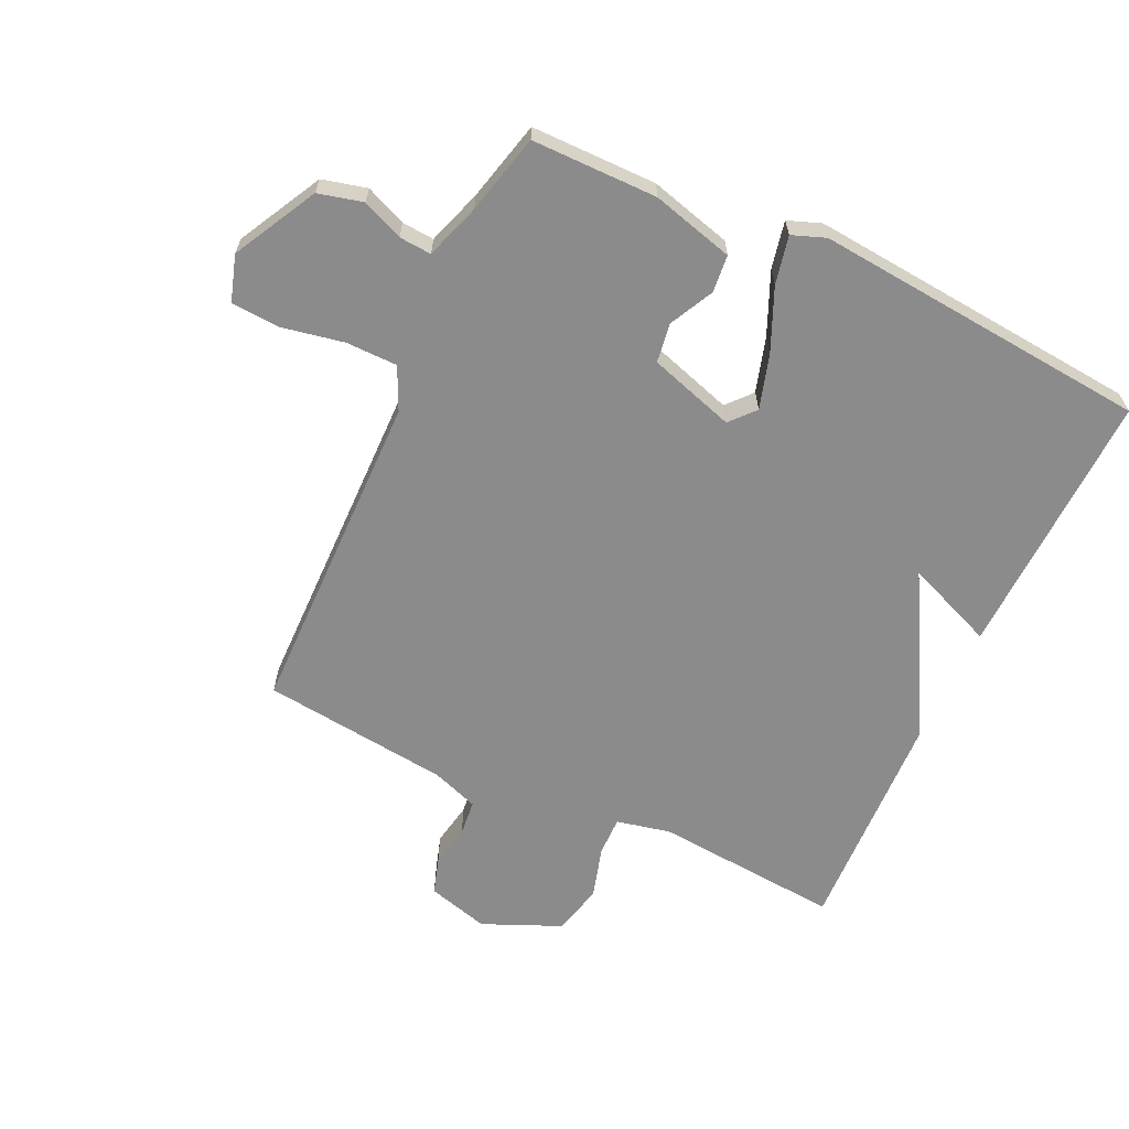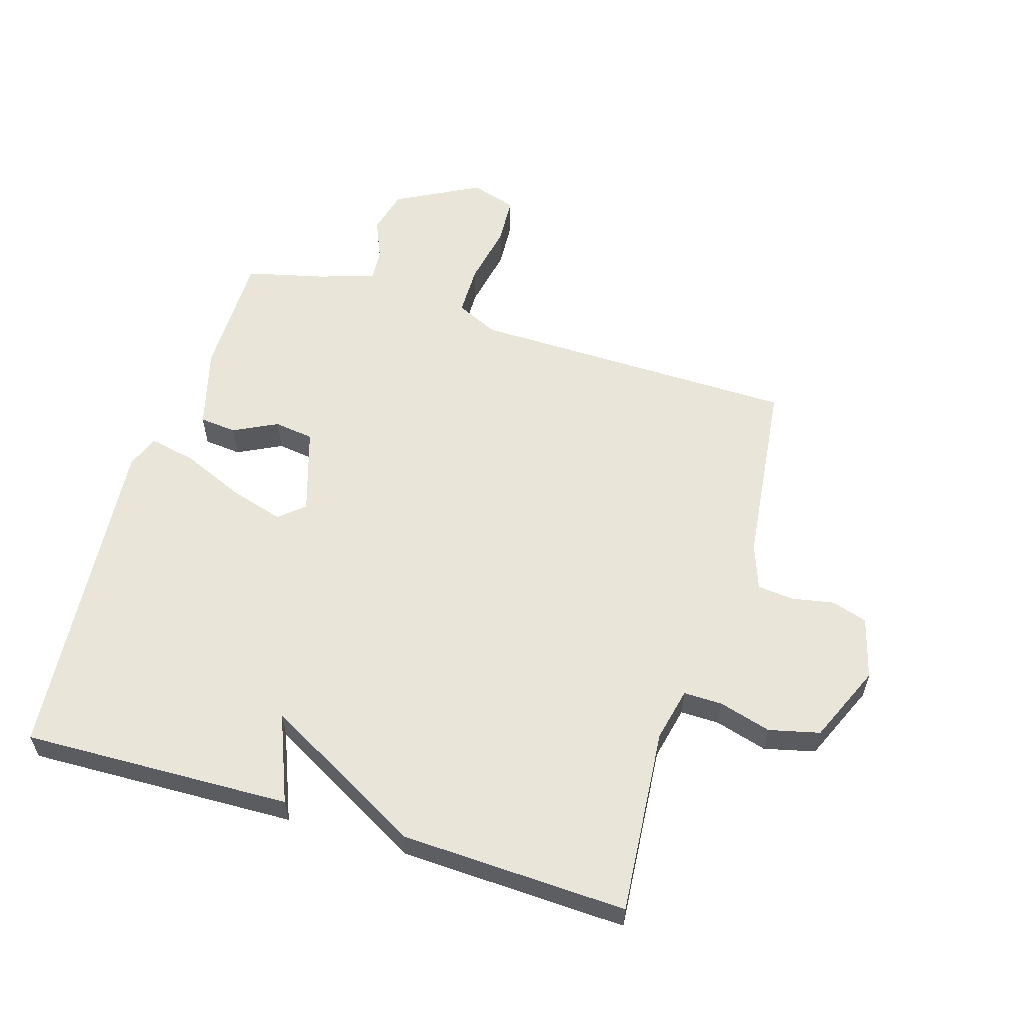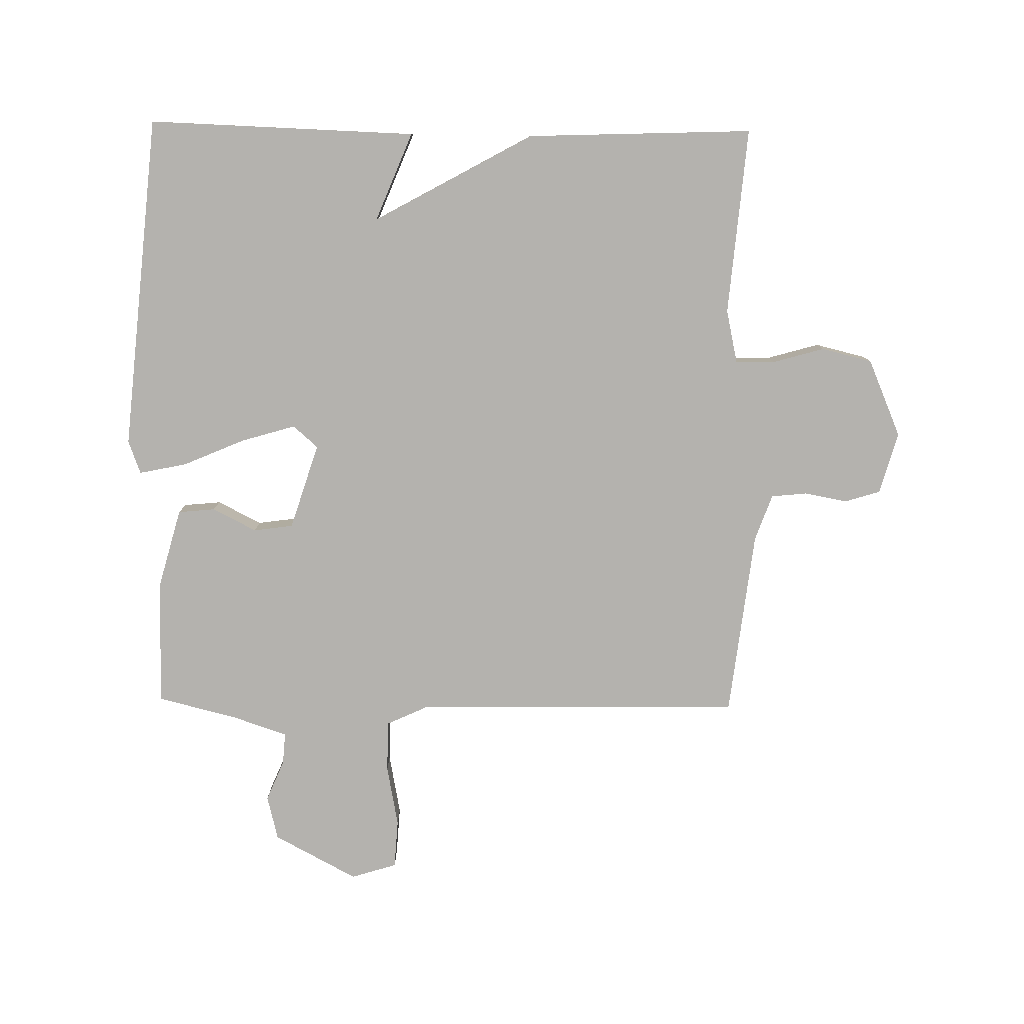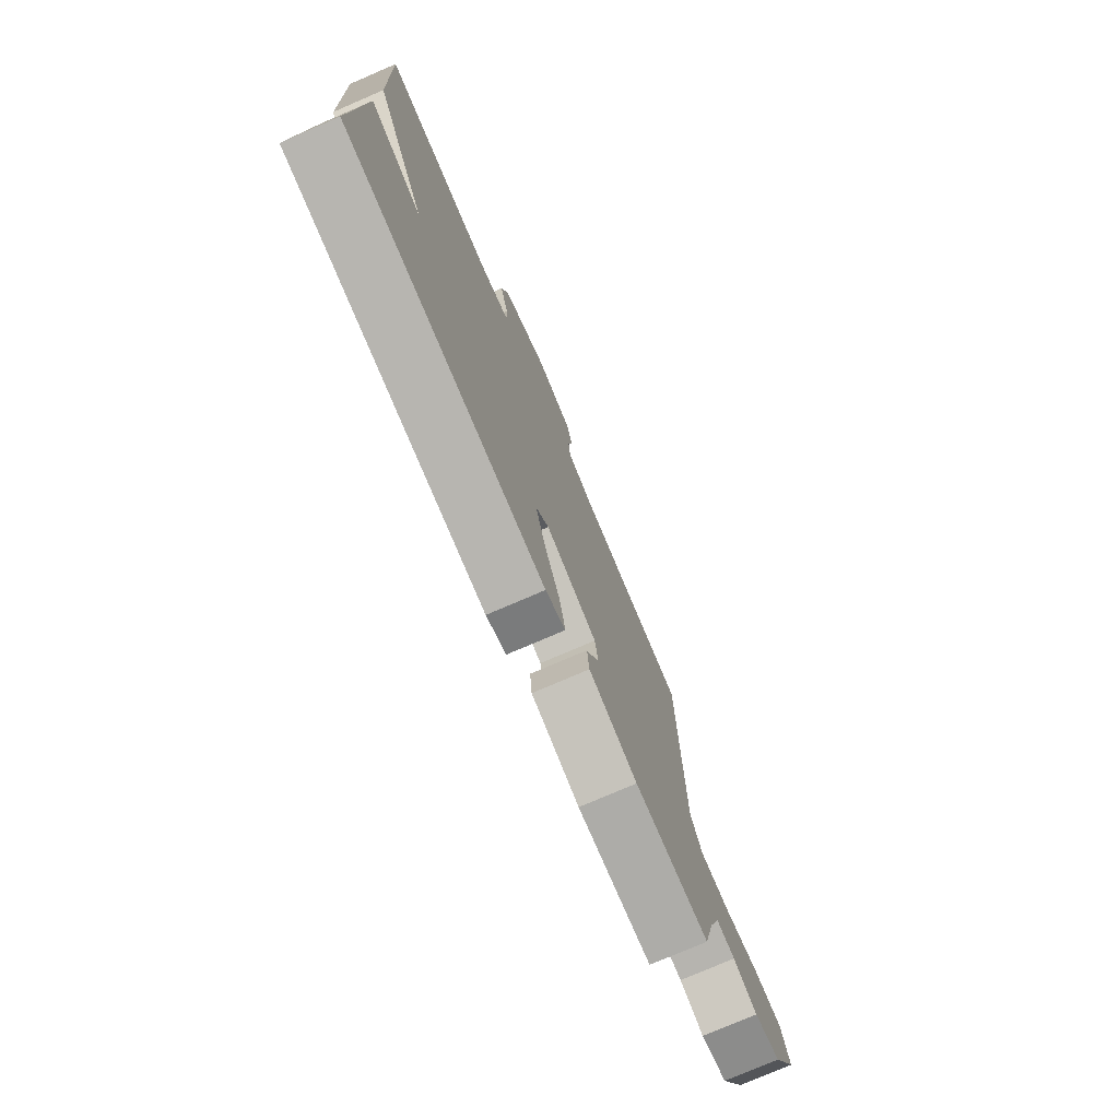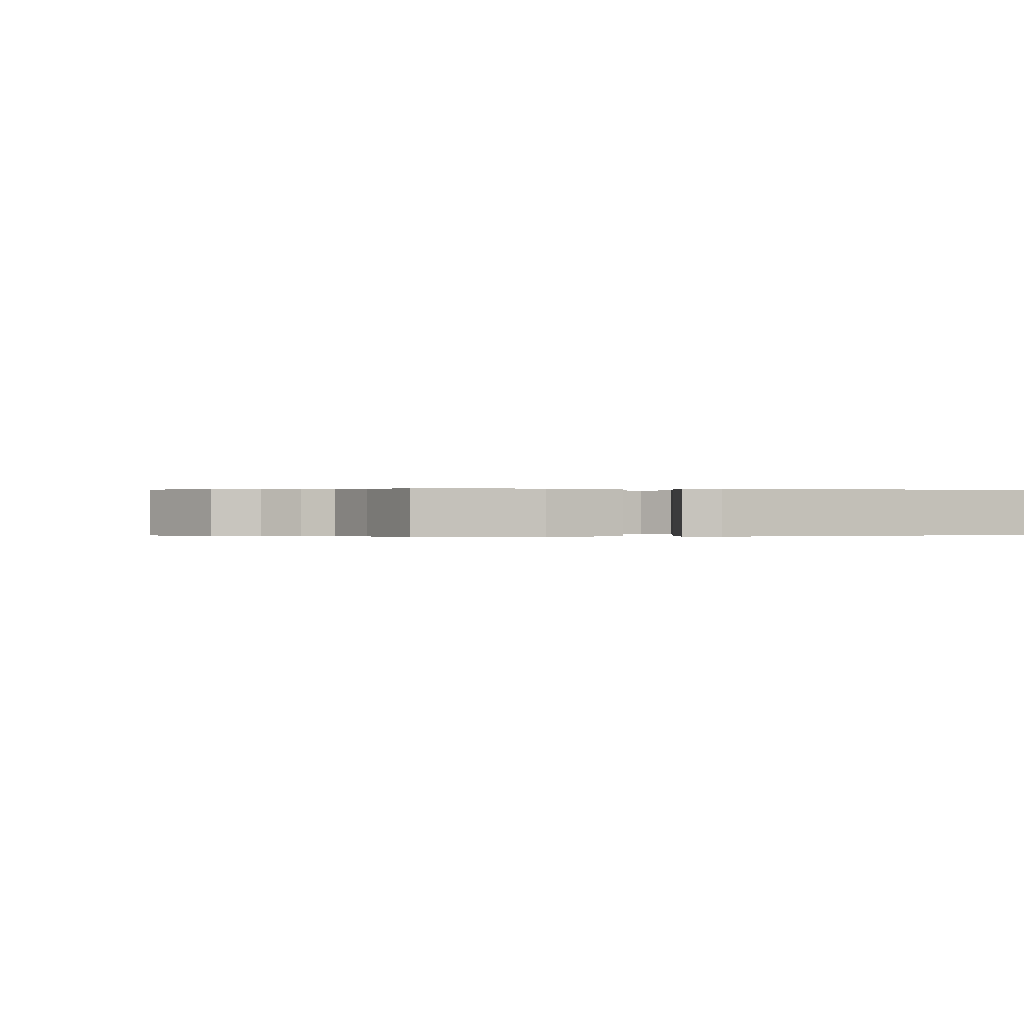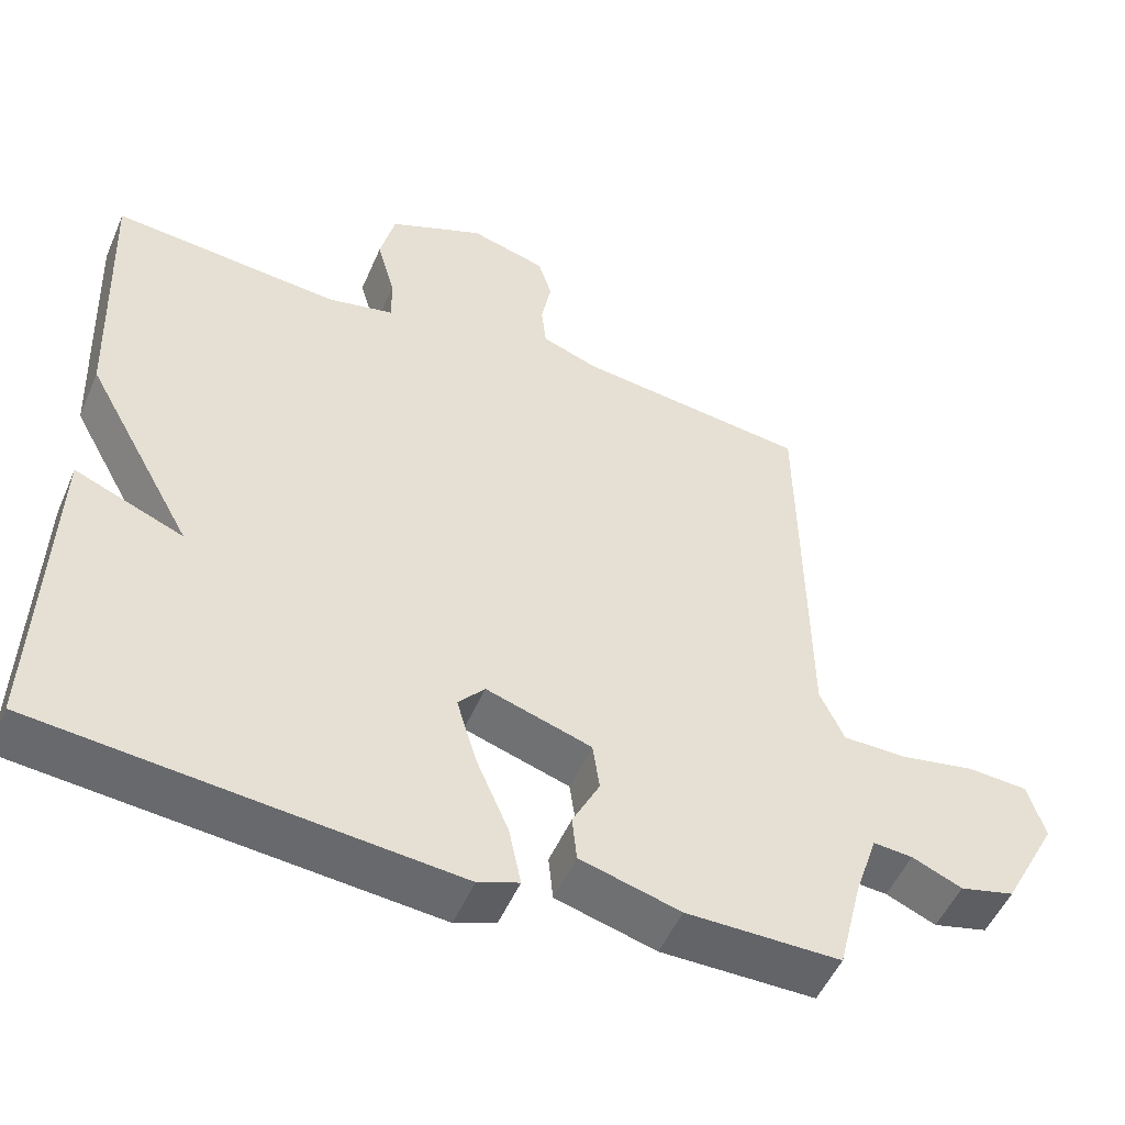
<metadata>
{"format":"obj","ext":"obj","renderer":"f3d","projection":"perspective","resolution":1024,"background":"white","views":[{"elev":-63.8,"azim":155.1,"up":"+Y"},{"elev":57.9,"azim":-72.9,"up":"+Y"},{"elev":-79.7,"azim":-90.9,"up":"+Y"},{"elev":-76.7,"azim":-66.7,"up":"+Z"},{"elev":0.1,"azim":163.1,"up":"+Y"},{"elev":-51.3,"azim":-23.0,"up":"+Z"}]}
</metadata>
<code>
v -0.5 0.07 0.5
v -0.198 0.07 0.474
v -0.111 0.07 0.493
v -0.112 0.07 0.556
v -0.136 0.07 0.64
v -0.116 0.07 0.722
v 0.01 0.07 0.776
v 0.11 0.07 0.748
v 0.128 0.07 0.69
v 0.115 0.07 0.621
v 0.121 0.07 0.563
v 0.196 0.07 0.536
v 0.5 0.07 0.5
v 0.507 0.07 -0.031
v 0.539 0.07 -0.1
v 0.622 0.07 -0.101
v 0.722 0.07 -0.082
v 0.801 0.07 -0.087
v 0.824 0.07 -0.161
v 0.752 0.07 -0.296
v 0.68 0.07 -0.314
v 0.614 0.07 -0.286
v 0.562 0.07 -0.282
v 0.532 0.07 -0.371
v 0.5 0.07 -0.5
v 0.297 0.07 -0.5
v 0.165 0.07 -0.464
v 0.159 0.07 -0.404
v 0.195 0.07 -0.333
v 0.186 0.07 -0.269
v 0.047 0.07 -0.225
v 0.012 0.07 -0.265
v 0.038 0.07 -0.353
v 0.081 0.07 -0.453
v 0.097 0.07 -0.53
v 0.043 0.07 -0.55
v -0.5 0.07 -0.5
v -0.486 0.07 -0.066
v -0.343 0.07 -0.124
v -0.486 0.07 0.134
v -0.5 0 0.5
v -0.198 0 0.474
v -0.111 0 0.493
v -0.112 0 0.556
v -0.136 0 0.64
v -0.116 0 0.722
v 0.01 0 0.776
v 0.11 0 0.748
v 0.128 0 0.69
v 0.115 0 0.621
v 0.121 0 0.563
v 0.196 0 0.536
v 0.5 0 0.5
v 0.507 0 -0.031
v 0.539 0 -0.1
v 0.622 0 -0.101
v 0.722 0 -0.082
v 0.801 0 -0.087
v 0.824 0 -0.161
v 0.752 0 -0.296
v 0.68 0 -0.314
v 0.614 0 -0.286
v 0.562 0 -0.282
v 0.532 0 -0.371
v 0.5 0 -0.5
v 0.297 0 -0.5
v 0.165 0 -0.464
v 0.159 0 -0.404
v 0.195 0 -0.333
v 0.186 0 -0.269
v 0.047 0 -0.225
v 0.012 0 -0.265
v 0.038 0 -0.353
v 0.081 0 -0.453
v 0.097 0 -0.53
v 0.043 0 -0.55
v -0.5 0 -0.5
v -0.486 0 -0.066
v -0.343 0 -0.124
v -0.486 0 0.134
f 39 40 1 2
f 37 38 39
f 36 37 39
f 35 36 39
f 34 35 39
f 33 34 39
f 32 33 39
f 39 2 3
f 32 39 3
f 31 32 3
f 30 31 3 4
f 27 28 29
f 26 27 29
f 25 26 29
f 24 25 29
f 23 24 29 30
f 20 21 22
f 19 20 22
f 18 19 22
f 17 18 22
f 16 17 22
f 15 16 22 23
f 4 5 6
f 30 4 6
f 23 30 6
f 15 23 6
f 14 15 6
f 8 9 10
f 7 8 10
f 6 7 10
f 6 10 11
f 14 6 11
f 12 13 14
f 11 12 14
f 42 41 80 79
f 79 78 77
f 79 77 76
f 79 76 75
f 79 75 74
f 79 74 73
f 79 73 72
f 43 42 79
f 43 79 72
f 43 72 71
f 44 43 71 70
f 69 68 67
f 69 67 66
f 69 66 65
f 69 65 64
f 70 69 64 63
f 62 61 60
f 62 60 59
f 62 59 58
f 62 58 57
f 62 57 56
f 63 62 56 55
f 46 45 44
f 46 44 70
f 46 70 63
f 46 63 55
f 46 55 54
f 50 49 48
f 50 48 47
f 50 47 46
f 51 50 46
f 51 46 54
f 54 53 52
f 54 52 51
f 1 41 42 2
f 2 42 43 3
f 3 43 44 4
f 4 44 45 5
f 5 45 46 6
f 6 46 47 7
f 7 47 48 8
f 8 48 49 9
f 9 49 50 10
f 10 50 51 11
f 11 51 52 12
f 12 52 53 13
f 13 53 54 14
f 14 54 55 15
f 15 55 56 16
f 16 56 57 17
f 17 57 58 18
f 18 58 59 19
f 19 59 60 20
f 20 60 61 21
f 21 61 62 22
f 22 62 63 23
f 23 63 64 24
f 24 64 65 25
f 25 65 66 26
f 26 66 67 27
f 27 67 68 28
f 28 68 69 29
f 29 69 70 30
f 30 70 71 31
f 31 71 72 32
f 32 72 73 33
f 33 73 74 34
f 34 74 75 35
f 35 75 76 36
f 36 76 77 37
f 37 77 78 38
f 38 78 79 39
f 39 79 80 40
f 40 80 41 1

</code>
